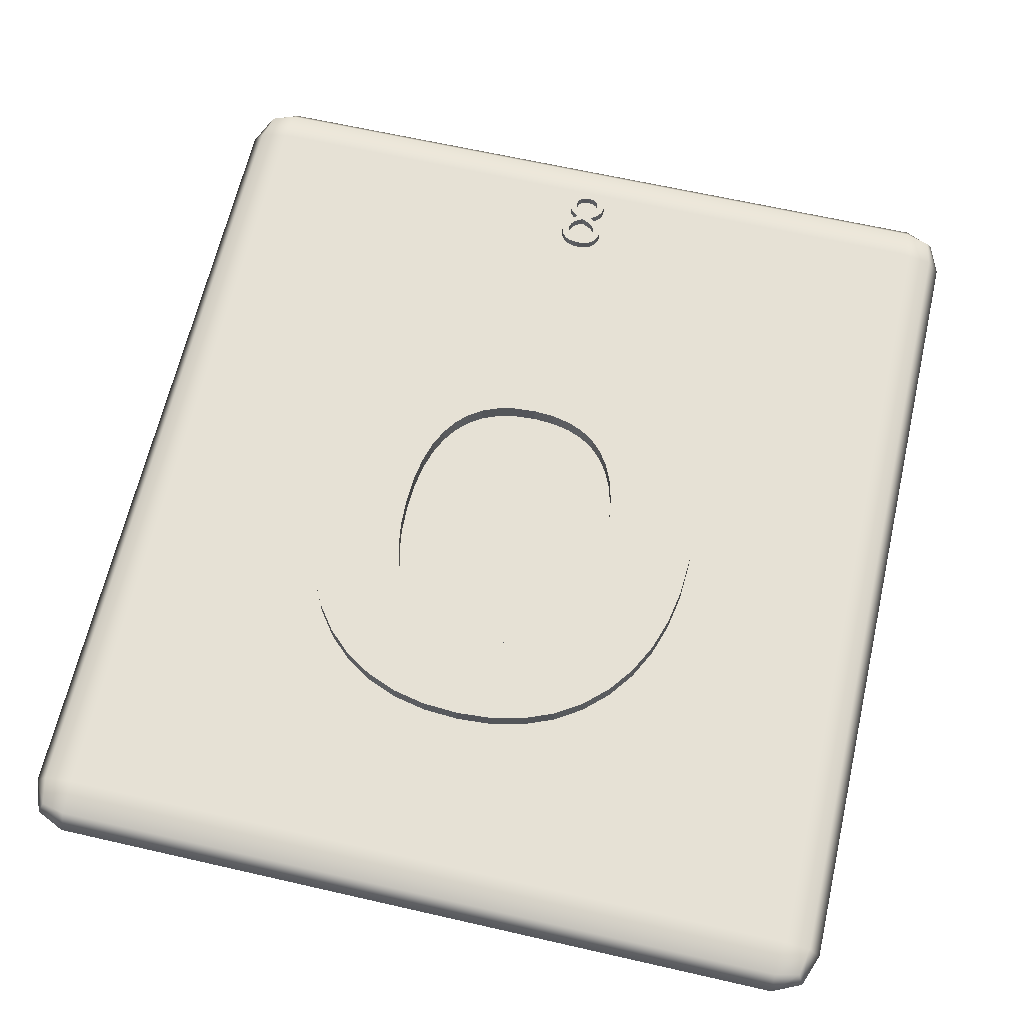
<metadata>
{"format":"obj","ext":"obj","renderer":"f3d","projection":"perspective","resolution":1024,"background":"white","views":[{"elev":64.3,"azim":-167.0,"up":"+Y"}]}
</metadata>
<code>
o 106_8_-_8
v -0.2025 4.987 4.054
v -0.2825 4.987 4.051
v -0.2035 4.987 4.033
v -0.2315 4.986 3.956
v -0.3005 4.987 3.987
v -0.2455 4.987 3.938
v -0.3635 4.986 3.935
v -0.3885 4.987 3.923
v -0.3285 4.986 3.873
v -0.2745 4.986 3.844
v -0.3245 4.985 3.801
v -0.3065 4.986 3.786
v -0.2325 4.986 3.81
v -0.2915 4.985 3.77
v -0.2805 4.985 3.755
v -0.1855 4.986 3.73
v -0.2645 4.985 3.72
v -0.2605 4.985 3.7
v -0.2405 4.984 3.541
v -0.3005 4.984 3.589
v -0.2675 4.985 3.523
v -0.3175 4.984 3.578
v -0.3375 4.985 3.568
v -0.2985 4.984 3.508
v -0.6425 4.985 3.731
v -0.6465 4.985 3.709
v -0.5665 4.985 3.703
v -0.5955 4.985 3.809
v -0.6115 4.986 3.791
v -0.5435 4.986 3.753
v -0.4335 4.986 3.827
v -0.4885 4.986 3.878
v -0.4645 4.986 3.812
v -0.5925 4.987 3.957
v -0.5345 4.987 4.001
v -0.6045 4.986 3.975
v -0.5445 4.987 4.033
v -0.6245 4.987 4.033
v -0.6205 4.986 4.013
v -0.6165 4.987 4.112
v -0.6235 4.987 4.084
v -0.5435 4.987 4.07
v -0.5395 4.987 4.087
v -0.3035 4.986 3.889
v -0.3415 4.986 3.948
v -0.2875 4.987 4.087
v -0.2835 4.987 4.07
v -0.2045 4.987 4.084
v -0.2115 4.987 4.111
v -0.6485 4.985 3.685
v -0.6455 4.985 3.651
v -0.5665 4.985 3.661
v -0.5685 4.985 3.684
v -0.2595 4.985 3.68
v -0.2605 4.985 3.658
v -0.1815 4.985 3.648
v -0.1795 4.985 3.682
v -0.2805 4.986 3.904
v -0.3245 4.986 3.961
v -0.6255 4.988 4.053
v -0.5455 4.987 4.051
v -0.2655 4.985 3.638
v -0.1885 4.985 3.615
v -0.6135 4.986 3.994
v -0.5405 4.987 4.017
v -0.6385 4.985 3.62
v -0.5615 4.985 3.641
v -0.5625 4.985 3.721
v -0.5545 4.986 3.737
v -0.6245 4.986 3.772
v -0.6355 4.985 3.752
v -0.5325 4.987 4.103
v -0.6045 4.988 4.137
v -0.4125 4.988 4.159
v -0.3895 4.987 4.157
v -0.3765 4.988 4.222
v -0.4135 4.988 4.224
v -0.2615 4.986 3.921
v -0.3105 4.987 3.974
v -0.2235 4.987 4.136
v -0.2945 4.987 4.103
v -0.2865 4.987 4.017
v -0.2925 4.987 4.001
v -0.2215 4.987 3.973
v -0.2135 4.987 3.993
v -0.3865 4.985 3.557
v -0.4145 4.984 3.556
v -0.4165 4.984 3.49
v -0.3725 4.984 3.492
v -0.2075 4.987 4.012
v -0.2835 4.987 4.033
v -0.2735 4.985 3.62
v -0.2015 4.985 3.587
v -0.6265 4.984 3.591
v -0.5535 4.985 3.622
v -0.5265 4.987 3.986
v -0.5785 4.986 3.94
v -0.5605 4.986 3.924
v -0.5165 4.986 3.972
v -0.4365 4.987 4.157
v -0.4505 4.988 4.222
v -0.5395 4.986 3.907
v -0.5035 4.986 3.959
v -0.5205 4.986 3.861
v -0.5495 4.986 3.844
v -0.5125 4.986 3.783
v -0.4905 4.986 3.797
v -0.5745 4.986 3.827
v -0.5305 4.985 3.768
v -0.5225 4.987 4.116
v -0.5885 4.987 4.16
v -0.2395 4.988 4.159
v -0.3045 4.987 4.116
v -0.4575 4.984 3.492
v -0.4425 4.985 3.558
v -0.4865 4.987 3.946
v -0.5155 4.987 3.892
v -0.3455 4.986 3.814
v -0.2855 4.985 3.604
v -0.2185 4.984 3.562
v -0.6085 4.985 3.566
v -0.5425 4.984 3.605
v -0.2705 4.985 3.738
v -0.2035 4.985 3.771
v -0.3425 4.988 4.217
v -0.3675 4.987 4.154
v -0.4665 4.987 3.933
v -0.2595 4.988 4.178
v -0.3165 4.987 4.129
v -0.5095 4.987 4.129
v -0.5685 4.987 4.179
v -0.5865 4.984 3.543
v -0.5275 4.985 3.591
v -0.4575 4.987 4.154
v -0.4855 4.988 4.217
v -0.2845 4.987 4.195
v -0.3315 4.988 4.139
v -0.3125 4.988 4.208
v -0.3485 4.988 4.148
v -0.4945 4.988 4.14
v -0.5435 4.987 4.195
v -0.3605 4.984 3.561
v -0.3335 4.984 3.499
v -0.4955 4.984 3.499
v -0.4675 4.984 3.561
v -0.5595 4.984 3.525
v -0.5105 4.984 3.578
v -0.4775 4.988 4.148
v -0.5165 4.988 4.208
v -0.5295 4.984 3.51
v -0.4905 4.985 3.569
v -0.4175 4.986 3.91
v -0.3975 4.986 3.84
v -0.3695 4.985 3.828
v -0.4435 4.986 3.921
v -0.2035 5.787 4.029
v -0.2825 5.787 4.047
v -0.2025 5.787 4.05
v -0.2455 5.787 3.934
v -0.3005 5.786 3.983
v -0.2315 5.786 3.951
v -0.3285 5.786 3.869
v -0.3885 5.787 3.918
v -0.3635 5.787 3.931
v -0.3065 5.785 3.782
v -0.3245 5.785 3.796
v -0.2745 5.786 3.84
v -0.2805 5.786 3.751
v -0.2915 5.786 3.767
v -0.2325 5.786 3.806
v -0.2605 5.785 3.697
v -0.2645 5.786 3.716
v -0.1855 5.785 3.725
v -0.2675 5.785 3.518
v -0.3005 5.785 3.585
v -0.2405 5.785 3.536
v -0.2985 5.785 3.504
v -0.3375 5.785 3.564
v -0.3175 5.784 3.573
v -0.5665 5.785 3.699
v -0.6465 5.785 3.704
v -0.6425 5.786 3.727
v -0.5435 5.785 3.749
v -0.6115 5.786 3.787
v -0.5955 5.786 3.805
v -0.4645 5.786 3.808
v -0.4885 5.786 3.873
v -0.4335 5.786 3.822
v -0.6045 5.787 3.971
v -0.5345 5.786 3.997
v -0.5925 5.786 3.953
v -0.6205 5.787 4.008
v -0.6245 5.787 4.029
v -0.5445 5.786 4.029
v -0.5395 5.787 4.082
v -0.5435 5.787 4.065
v -0.6235 5.787 4.08
v -0.6165 5.788 4.107
v -0.3415 5.787 3.944
v -0.3035 5.786 3.884
v -0.2115 5.787 4.107
v -0.2045 5.787 4.08
v -0.2835 5.787 4.065
v -0.2875 5.787 4.082
v -0.5685 5.785 3.68
v -0.5665 5.785 3.657
v -0.6455 5.785 3.647
v -0.6485 5.785 3.682
v -0.1795 5.785 3.678
v -0.1815 5.785 3.643
v -0.2605 5.785 3.653
v -0.2595 5.785 3.676
v -0.3245 5.786 3.956
v -0.2805 5.786 3.9
v -0.5455 5.787 4.047
v -0.6255 5.787 4.049
v -0.1885 5.785 3.612
v -0.2655 5.785 3.633
v -0.5405 5.787 4.012
v -0.6135 5.786 3.99
v -0.5615 5.785 3.636
v -0.6385 5.785 3.616
v -0.6355 5.785 3.748
v -0.6245 5.786 3.768
v -0.5545 5.785 3.733
v -0.5625 5.786 3.716
v -0.6045 5.787 4.133
v -0.5325 5.787 4.099
v -0.4135 5.788 4.221
v -0.3765 5.788 4.218
v -0.3895 5.788 4.153
v -0.4125 5.787 4.155
v -0.3105 5.787 3.969
v -0.2615 5.787 3.917
v -0.2945 5.787 4.099
v -0.2235 5.788 4.132
v -0.2135 5.786 3.989
v -0.2215 5.787 3.969
v -0.2925 5.787 3.998
v -0.2865 5.787 4.012
v -0.3725 5.784 3.489
v -0.4165 5.784 3.486
v -0.4145 5.784 3.552
v -0.3865 5.784 3.553
v -0.2835 5.786 4.029
v -0.2075 5.787 4.008
v -0.2015 5.784 3.583
v -0.2735 5.785 3.615
v -0.5535 5.785 3.618
v -0.6265 5.785 3.588
v -0.5165 5.787 3.968
v -0.5605 5.786 3.92
v -0.5785 5.787 3.936
v -0.5265 5.787 3.982
v -0.4505 5.788 4.218
v -0.4365 5.788 4.153
v -0.5035 5.787 3.955
v -0.5395 5.787 3.904
v -0.4905 5.785 3.793
v -0.5125 5.786 3.779
v -0.5495 5.786 3.84
v -0.5205 5.786 3.857
v -0.5305 5.786 3.765
v -0.5745 5.785 3.823
v -0.5885 5.787 4.155
v -0.5225 5.788 4.113
v -0.3045 5.787 4.112
v -0.2395 5.787 4.155
v -0.4425 5.784 3.553
v -0.4575 5.784 3.489
v -0.5155 5.786 3.889
v -0.4865 5.786 3.942
v -0.3455 5.786 3.81
v -0.2185 5.785 3.558
v -0.2855 5.785 3.599
v -0.5425 5.785 3.601
v -0.6085 5.784 3.562
v -0.2035 5.786 3.768
v -0.2705 5.785 3.734
v -0.3675 5.787 4.149
v -0.3425 5.788 4.213
v -0.4665 5.786 3.929
v -0.3165 5.787 4.125
v -0.2595 5.787 4.174
v -0.5685 5.788 4.175
v -0.5095 5.787 4.125
v -0.5275 5.784 3.587
v -0.5865 5.785 3.539
v -0.4855 5.788 4.213
v -0.4575 5.787 4.149
v -0.3315 5.787 4.135
v -0.2845 5.788 4.19
v -0.3485 5.787 4.144
v -0.3125 5.788 4.203
v -0.5435 5.788 4.191
v -0.4945 5.787 4.135
v -0.3335 5.784 3.494
v -0.3605 5.784 3.557
v -0.4675 5.785 3.558
v -0.4955 5.784 3.495
v -0.5105 5.785 3.574
v -0.5595 5.785 3.52
v -0.5165 5.787 4.204
v -0.4775 5.787 4.144
v -0.4905 5.785 3.564
v -0.5295 5.784 3.505
v -0.3975 5.786 3.836
v -0.4175 5.786 3.906
v -0.3695 5.786 3.823
v -0.4435 5.787 3.918
f 1 2 3
f 4 5 6
f 7 8 9
f 10 11 12
f 13 14 15
f 16 17 18
f 19 20 21
f 22 23 24
f 25 26 27
f 28 29 30
f 31 32 33
f 34 35 36
f 37 38 39
f 40 41 42 43
f 9 44 45 7
f 46 47 48 49
f 50 51 52 53
f 54 55 56 57
f 44 58 59 45
f 41 60 61 42
f 55 62 63 56
f 53 27 26 50
f 37 39 64 65
f 47 2 1 48
f 51 66 67 52
f 68 69 70 71
f 43 72 73 40
f 74 75 76 77
f 58 78 79 59
f 49 80 81 46
f 82 83 84 85
f 60 38 37 61
f 86 87 88 89
f 82 85 90 91
f 62 92 93 63
f 66 94 95 67
f 65 64 36 35
f 96 97 98 99
f 100 74 77 101
f 79 78 6 5
f 99 98 102 103
f 68 71 25 27
f 104 105 106 107
f 83 5 4 84
f 105 108 109 106
f 72 110 111 73
f 35 34 97 96
f 80 112 113 81
f 69 30 29 70
f 114 88 87 115
f 116 103 102 117
f 109 108 28 30
f 13 10 12 14
f 32 104 107 33
f 10 9 118 11
f 92 119 120 93
f 94 121 122 95
f 18 54 57 16
f 15 123 124 13
f 125 76 75 126
f 16 124 123 17
f 127 116 117 32
f 112 128 129 113
f 110 130 131 111
f 121 132 133 122
f 119 20 19 120
f 134 100 101 135
f 128 136 137 129
f 138 125 126 139
f 136 138 139 137
f 130 140 141 131
f 142 86 89 143
f 144 114 115 145
f 132 146 147 133
f 140 148 149 141
f 148 134 135 149
f 24 21 20 22
f 146 150 151 147
f 150 144 145 151
f 8 152 153 9
f 23 142 143 24
f 31 153 152 32
f 154 118 9 153
f 155 127 32 152
f 91 90 3 2
f 156 157 158
f 159 160 161
f 162 163 164
f 165 166 167
f 168 169 170
f 171 172 173
f 174 175 176
f 177 178 179
f 180 181 182
f 183 184 185
f 186 187 188
f 189 190 191
f 192 193 194
f 195 196 197 198
f 164 199 200 162
f 201 202 203 204
f 205 206 207 208
f 209 210 211 212
f 199 213 214 200
f 196 215 216 197
f 210 217 218 211
f 208 181 180 205
f 219 220 192 194
f 202 158 157 203
f 206 221 222 207
f 223 224 225 226
f 198 227 228 195
f 229 230 231 232
f 213 233 234 214
f 204 235 236 201
f 237 238 239 240
f 215 194 193 216
f 241 242 243 244
f 245 246 237 240
f 217 247 248 218
f 221 249 250 222
f 190 189 220 219
f 251 252 253 254
f 255 229 232 256
f 160 159 234 233
f 257 258 252 251
f 180 182 223 226
f 259 260 261 262
f 238 161 160 239
f 260 263 264 261
f 227 265 266 228
f 254 253 191 190
f 235 267 268 236
f 224 184 183 225
f 269 243 242 270
f 271 258 257 272
f 183 185 264 263
f 169 165 167 170
f 186 259 262 187
f 166 273 162 167
f 247 274 275 248
f 249 276 277 250
f 173 209 212 171
f 170 278 279 168
f 280 231 230 281
f 172 279 278 173
f 187 271 272 282
f 267 283 284 268
f 265 285 286 266
f 276 287 288 277
f 274 176 175 275
f 289 255 256 290
f 283 291 292 284
f 293 280 281 294
f 291 293 294 292
f 285 295 296 286
f 297 241 244 298
f 299 269 270 300
f 287 301 302 288
f 295 303 304 296
f 303 289 290 304
f 179 175 174 177
f 301 305 306 302
f 305 299 300 306
f 162 307 308 163
f 177 297 298 178
f 187 308 307 188
f 307 162 273 309
f 308 187 282 310
f 157 156 246 245
f 1 3 156 158
f 4 6 159 161
f 8 7 164 163
f 12 11 166 165
f 15 14 169 168
f 18 17 172 171
f 19 21 174 176
f 23 22 179 178
f 26 25 182 181
f 29 28 185 184
f 31 33 186 188
f 34 36 189 191
f 39 38 193 192
f 43 42 196 195
f 41 40 198 197
f 7 45 199 164
f 44 9 162 200
f 49 48 202 201
f 47 46 204 203
f 53 52 206 205
f 51 50 208 207
f 57 56 210 209
f 55 54 212 211
f 45 59 213 199
f 58 44 200 214
f 42 61 215 196
f 60 41 197 216
f 56 63 217 210
f 62 55 211 218
f 50 26 181 208
f 27 53 205 180
f 64 39 192 220
f 37 65 219 194
f 48 1 158 202
f 2 47 203 157
f 52 67 221 206
f 66 51 207 222
f 71 70 224 223
f 69 68 226 225
f 40 73 227 198
f 72 43 195 228
f 77 76 230 229
f 75 74 232 231
f 59 79 233 213
f 78 58 214 234
f 46 81 235 204
f 80 49 201 236
f 85 84 238 237
f 83 82 240 239
f 61 37 194 215
f 38 60 216 193
f 89 88 242 241
f 87 86 244 243
f 90 85 237 246
f 82 91 245 240
f 63 93 247 217
f 92 62 218 248
f 67 95 249 221
f 94 66 222 250
f 36 64 220 189
f 65 35 190 219
f 98 97 253 252
f 96 99 251 254
f 101 77 229 255
f 74 100 256 232
f 6 78 234 159
f 79 5 160 233
f 102 98 252 258
f 99 103 257 251
f 25 71 223 182
f 68 27 180 226
f 107 106 260 259
f 105 104 262 261
f 84 4 161 238
f 5 83 239 160
f 106 109 263 260
f 108 105 261 264
f 73 111 265 227
f 110 72 228 266
f 97 34 191 253
f 35 96 254 190
f 81 113 267 235
f 112 80 236 268
f 70 29 184 224
f 30 69 225 183
f 115 87 243 269
f 88 114 270 242
f 117 102 258 271
f 103 116 272 257
f 28 108 264 185
f 109 30 183 263
f 14 12 165 169
f 10 13 170 167
f 33 107 259 186
f 104 32 187 262
f 11 118 273 166
f 9 10 167 162
f 93 120 274 247
f 119 92 248 275
f 95 122 276 249
f 121 94 250 277
f 16 57 209 173
f 54 18 171 212
f 13 124 278 170
f 123 15 168 279
f 126 75 231 280
f 76 125 281 230
f 17 123 279 172
f 124 16 173 278
f 32 117 271 187
f 116 127 282 272
f 113 129 283 267
f 128 112 268 284
f 111 131 285 265
f 130 110 266 286
f 122 133 287 276
f 132 121 277 288
f 120 19 176 274
f 20 119 275 175
f 135 101 255 289
f 100 134 290 256
f 129 137 291 283
f 136 128 284 292
f 139 126 280 293
f 125 138 294 281
f 137 139 293 291
f 138 136 292 294
f 131 141 295 285
f 140 130 286 296
f 143 89 241 297
f 86 142 298 244
f 145 115 269 299
f 114 144 300 270
f 133 147 301 287
f 146 132 288 302
f 141 149 303 295
f 148 140 296 304
f 149 135 289 303
f 134 148 304 290
f 22 20 175 179
f 21 24 177 174
f 147 151 305 301
f 150 146 302 306
f 151 145 299 305
f 144 150 306 300
f 152 8 163 308
f 24 143 297 177
f 142 23 178 298
f 153 31 188 307
f 118 154 309 273
f 154 153 307 309
f 127 155 310 282
f 155 152 308 310
f 3 90 246 156
f 91 2 157 245
o 107_O_-_O
v 1.774 4.959 -0.9753
v 1.796 4.962 -0.5463
v 0.7885 4.962 -0.5526
v 0.7755 4.96 -0.8599
v -1.603 4.96 -0.8622
v -1.617 4.962 -0.5517
v -2.625 4.962 -0.5517
v -2.603 4.96 -0.973
v -2.603 4.964 -0.1304
v -1.603 4.963 -0.2457
v -0.4245 4.974 1.891
v -0.8105 4.974 1.865
v -0.6595 4.97 0.9496
v -0.4245 4.969 0.9645
v -0.8065 4.949 -2.973
v -0.4185 4.949 -2.999
v -0.4185 4.953 -2.081
v -0.6545 4.953 -2.066
v 0.7755 4.963 -0.2488
v 1.774 4.964 -0.1205
v -0.02954 4.974 1.867
v -0.1865 4.97 0.9496
v -0.1835 4.953 -2.066
v -0.02454 4.949 -2.973
v -1.564 4.959 -1.134
v -2.535 4.958 -1.362
v 1.431 4.969 0.9528
v 1.22 4.971 1.236
v 0.4725 4.967 0.6024
v 0.5815 4.966 0.4418
v 1.432 4.953 -2.055
v 1.594 4.955 -1.731
v 0.6695 4.957 -1.363
v 0.5815 4.957 -1.558
v -1.5 4.957 -1.367
v -2.42 4.955 -1.719
v 1.708 4.958 -1.371
v 0.7345 4.958 -1.13
v -2.258 4.97 0.9389
v -2.421 4.967 0.6163
v -1.5 4.966 0.2533
v -1.414 4.966 0.4472
v -2.535 4.966 0.2587
v -1.564 4.964 0.02266
v -0.8625 4.969 0.9043
v -1.169 4.974 1.787
v 0.4725 4.956 -1.719
v 1.222 4.952 -2.34
v -1.308 4.968 0.6069
v -1.183 4.968 0.7339
v -1.791 4.972 1.466
v -2.046 4.971 1.224
v -1.036 4.969 0.8321
v -1.497 4.973 1.654
v -2.257 4.954 -2.042
v -1.413 4.956 -1.562
v -1.166 4.949 -2.894
v -0.8595 4.954 -2.021
v 0.6695 4.966 0.2479
v 1.593 4.968 0.6306
v -1.789 4.951 -2.571
v -1.495 4.95 -2.76
v -1.033 4.954 -1.948
v -1.181 4.955 -1.849
v -2.045 4.952 -2.329
v -1.307 4.956 -1.721
v 0.9635 4.972 1.474
v 0.3435 4.968 0.7307
v 0.7345 4.964 0.0182
v 1.707 4.966 0.2717
v 0.3435 4.955 -1.847
v 0.9665 4.951 -2.579
v 0.3355 4.974 1.789
v 0.01846 4.969 0.9043
v 0.6675 4.973 1.659
v 0.1935 4.968 0.8308
v 0.02046 4.954 -2.021
v 0.3395 4.95 -2.896
v 0.1945 4.954 -1.948
v 0.6705 4.95 -2.766
v 0.7755 5.86 -0.865
v 0.7885 5.862 -0.5568
v 1.796 5.862 -0.5514
v 1.774 5.859 -0.9803
v -2.603 5.859 -0.9772
v -2.625 5.862 -0.5568
v -1.617 5.862 -0.5568
v -1.603 5.859 -0.8663
v -1.603 5.863 -0.2507
v -2.603 5.864 -0.1354
v -0.4245 5.87 0.9607
v -0.6595 5.87 0.9446
v -0.8105 5.874 1.86
v -0.4245 5.874 1.886
v -0.6545 5.853 -2.07
v -0.4185 5.854 -2.086
v -0.4185 5.848 -3.003
v -0.8065 5.849 -2.977
v 1.774 5.864 -0.1247
v 0.7755 5.863 -0.253
v -0.1865 5.87 0.9446
v -0.02954 5.874 1.862
v -0.02454 5.849 -2.978
v -0.1835 5.853 -2.07
v -2.535 5.858 -1.367
v -1.564 5.858 -1.138
v 0.5815 5.866 0.4367
v 0.4725 5.867 0.5973
v 1.22 5.871 1.231
v 1.431 5.869 0.9477
v 0.5815 5.856 -1.562
v 0.6695 5.857 -1.367
v 1.594 5.855 -1.736
v 1.432 5.854 -2.06
v -2.42 5.855 -1.724
v -1.5 5.857 -1.371
v 0.7345 5.859 -1.136
v 1.708 5.857 -1.375
v -1.414 5.867 0.4424
v -1.5 5.865 0.2491
v -2.421 5.867 0.6112
v -2.258 5.869 0.9347
v -1.564 5.865 0.01758
v -2.535 5.865 0.2545
v -1.169 5.873 1.783
v -0.8625 5.869 0.8993
v 1.222 5.852 -2.345
v 0.4725 5.855 -1.723
v -2.046 5.87 1.22
v -1.791 5.872 1.461
v -1.183 5.868 0.7288
v -1.308 5.868 0.6018
v -1.497 5.873 1.649
v -1.036 5.869 0.828
v -1.413 5.856 -1.566
v -2.257 5.854 -2.047
v -0.8595 5.853 -2.025
v -1.166 5.849 -2.899
v 1.593 5.868 0.6255
v 0.6695 5.866 0.2428
v -1.181 5.854 -1.853
v -1.033 5.854 -1.953
v -1.495 5.85 -2.765
v -1.789 5.851 -2.575
v -1.307 5.856 -1.726
v -2.045 5.852 -2.334
v 0.3435 5.868 0.7266
v 0.9635 5.872 1.469
v 1.707 5.866 0.2675
v 0.7345 5.864 0.01313
v 0.9665 5.851 -2.584
v 0.3435 5.855 -1.852
v 0.01846 5.869 0.8993
v 0.3355 5.874 1.785
v 0.1935 5.869 0.8261
v 0.6675 5.873 1.654
v 0.3395 5.85 -2.901
v 0.02046 5.853 -2.025
v 0.6705 5.85 -2.769
v 0.1945 5.854 -1.953
f 311 312 313 314
f 315 316 317 318
f 319 317 316 320
f 321 322 323 324
f 325 326 327 328
f 329 313 312 330
f 331 321 324 332
f 333 327 326 334
f 335 315 318 336
f 337 338 339 340
f 341 342 343 344
f 345 335 336 346
f 347 311 314 348
f 349 350 351 352
f 353 319 320 354
f 355 323 322 356
f 344 357 358 341
f 359 360 361 362
f 342 347 348 343
f 360 363 364 361
f 362 349 352 359
f 350 353 354 351
f 346 365 366 345
f 367 325 328 368
f 363 355 356 364
f 340 369 370 337
f 371 372 373 374
f 375 371 374 376
f 372 367 368 373
f 338 377 378 339
f 379 329 330 380
f 365 375 376 366
f 369 379 380 370
f 357 381 382 358
f 383 331 332 384
f 377 385 386 378
f 387 333 334 388
f 381 389 390 382
f 385 383 384 386
f 389 387 388 390
f 391 392 393 394
f 395 396 397 398
f 399 397 396 400
f 401 402 403 404
f 405 406 407 408
f 409 393 392 410
f 411 401 404 412
f 413 407 406 414
f 415 395 398 416
f 417 418 419 420
f 421 422 423 424
f 425 415 416 426
f 427 391 394 428
f 429 430 431 432
f 433 399 400 434
f 435 403 402 436
f 424 437 438 421
f 439 440 441 442
f 422 427 428 423
f 440 443 444 441
f 442 429 432 439
f 430 433 434 431
f 426 445 446 425
f 447 405 408 448
f 443 435 436 444
f 420 449 450 417
f 451 452 453 454
f 455 451 454 456
f 452 447 448 453
f 418 457 458 419
f 459 409 410 460
f 445 455 456 446
f 449 459 460 450
f 437 461 462 438
f 463 411 412 464
f 457 465 466 458
f 467 413 414 468
f 461 469 470 462
f 465 463 464 466
f 469 467 468 470
f 394 393 312 311
f 392 391 314 313
f 398 397 316 315
f 396 395 318 317
f 400 396 317 319
f 397 399 320 316
f 404 403 322 321
f 402 401 324 323
f 408 407 326 325
f 406 405 328 327
f 410 392 313 329
f 393 409 330 312
f 412 404 321 331
f 401 411 332 324
f 414 406 327 333
f 407 413 334 326
f 416 398 315 335
f 395 415 336 318
f 420 419 338 337
f 418 417 340 339
f 424 423 342 341
f 422 421 344 343
f 426 416 335 345
f 415 425 346 336
f 428 394 311 347
f 391 427 348 314
f 432 431 350 349
f 430 429 352 351
f 434 400 319 353
f 399 433 354 320
f 436 402 323 355
f 403 435 356 322
f 421 438 357 344
f 437 424 341 358
f 442 441 360 359
f 440 439 362 361
f 423 428 347 342
f 427 422 343 348
f 441 444 363 360
f 443 440 361 364
f 439 432 349 362
f 429 442 359 352
f 431 434 353 350
f 433 430 351 354
f 425 446 365 346
f 445 426 345 366
f 448 408 325 367
f 405 447 368 328
f 444 436 355 363
f 435 443 364 356
f 417 450 369 340
f 449 420 337 370
f 454 453 372 371
f 452 451 374 373
f 456 454 371 375
f 451 455 376 374
f 453 448 367 372
f 447 452 373 368
f 419 458 377 338
f 457 418 339 378
f 460 410 329 379
f 409 459 380 330
f 446 456 375 365
f 455 445 366 376
f 450 460 379 369
f 459 449 370 380
f 438 462 381 357
f 461 437 358 382
f 464 412 331 383
f 411 463 384 332
f 458 466 385 377
f 465 457 378 386
f 468 414 333 387
f 413 467 388 334
f 462 470 389 381
f 469 461 382 390
f 466 464 383 385
f 463 465 386 384
f 470 468 387 389
f 467 469 390 388
o 108_Box_3
v 3.896 5.296 4.587
v 3.636 5.188 4.299
v 3.954 5.261 4.299
v 3.636 5.263 4.653
v -4.464 5.188 4.299
v -4.464 5.263 4.653
v -4.782 5.261 4.299
v -4.724 5.296 4.587
v 3.636 5.141 -4.701
v 3.954 5.215 -4.701
v -4.464 5.141 -4.701
v -4.782 5.215 -4.701
v 3.636 5.213 -5.054
v 3.896 5.245 -4.99
v -4.464 5.213 -5.054
v -4.724 5.245 -4.99
v -4.914 5.391 -4.702
v -4.782 5.389 -5.055
v -4.914 5.438 4.298
v -4.782 5.44 4.652
v -4.782 5.568 -4.703
v -4.724 5.534 -4.992
v -4.782 5.615 4.297
v -4.724 5.584 4.586
v -4.464 5.441 4.798
v 3.636 5.441 4.798
v 3.954 5.44 4.652
v -4.464 5.617 4.651
v 3.636 5.617 4.651
v 3.896 5.584 4.586
v 3.636 5.388 -5.202
v 3.954 5.389 -5.055
v -4.464 5.388 -5.202
v 3.636 5.566 -5.056
v 3.896 5.534 -4.992
v -4.464 5.566 -5.056
v 4.086 5.438 4.298
v 4.086 5.391 -4.702
v 3.954 5.615 4.297
v 3.954 5.568 -4.703
v -4.464 5.688 4.296
v 3.636 5.688 4.296
v -4.464 5.641 -4.703
v 3.636 5.641 -4.703
f 472 473 471 474
f 475 472 474 476
f 477 475 476 478
f 479 480 473 472
f 481 479 472 475
f 482 481 475 477
f 483 484 480 479
f 485 483 479 481
f 486 485 481 482
f 487 488 486 482
f 489 487 482 477
f 490 489 477 478
f 491 492 488 487
f 493 491 487 489
f 494 493 489 490
f 495 490 478 476
f 496 495 476 474
f 497 496 474 471
f 498 494 490 495
f 499 498 495 496
f 500 499 496 497
f 501 502 484 483
f 503 501 483 485
f 488 503 485 486
f 504 505 502 501
f 506 504 501 503
f 492 506 503 488
f 507 497 471 473
f 508 507 473 480
f 502 508 480 484
f 509 500 497 507
f 510 509 507 508
f 505 510 508 502
f 511 493 494 498
f 512 511 498 499
f 509 512 499 500
f 513 491 493 511
f 514 513 511 512
f 510 514 512 509
f 506 492 491 513
f 504 506 513 514
f 505 504 514 510

</code>
